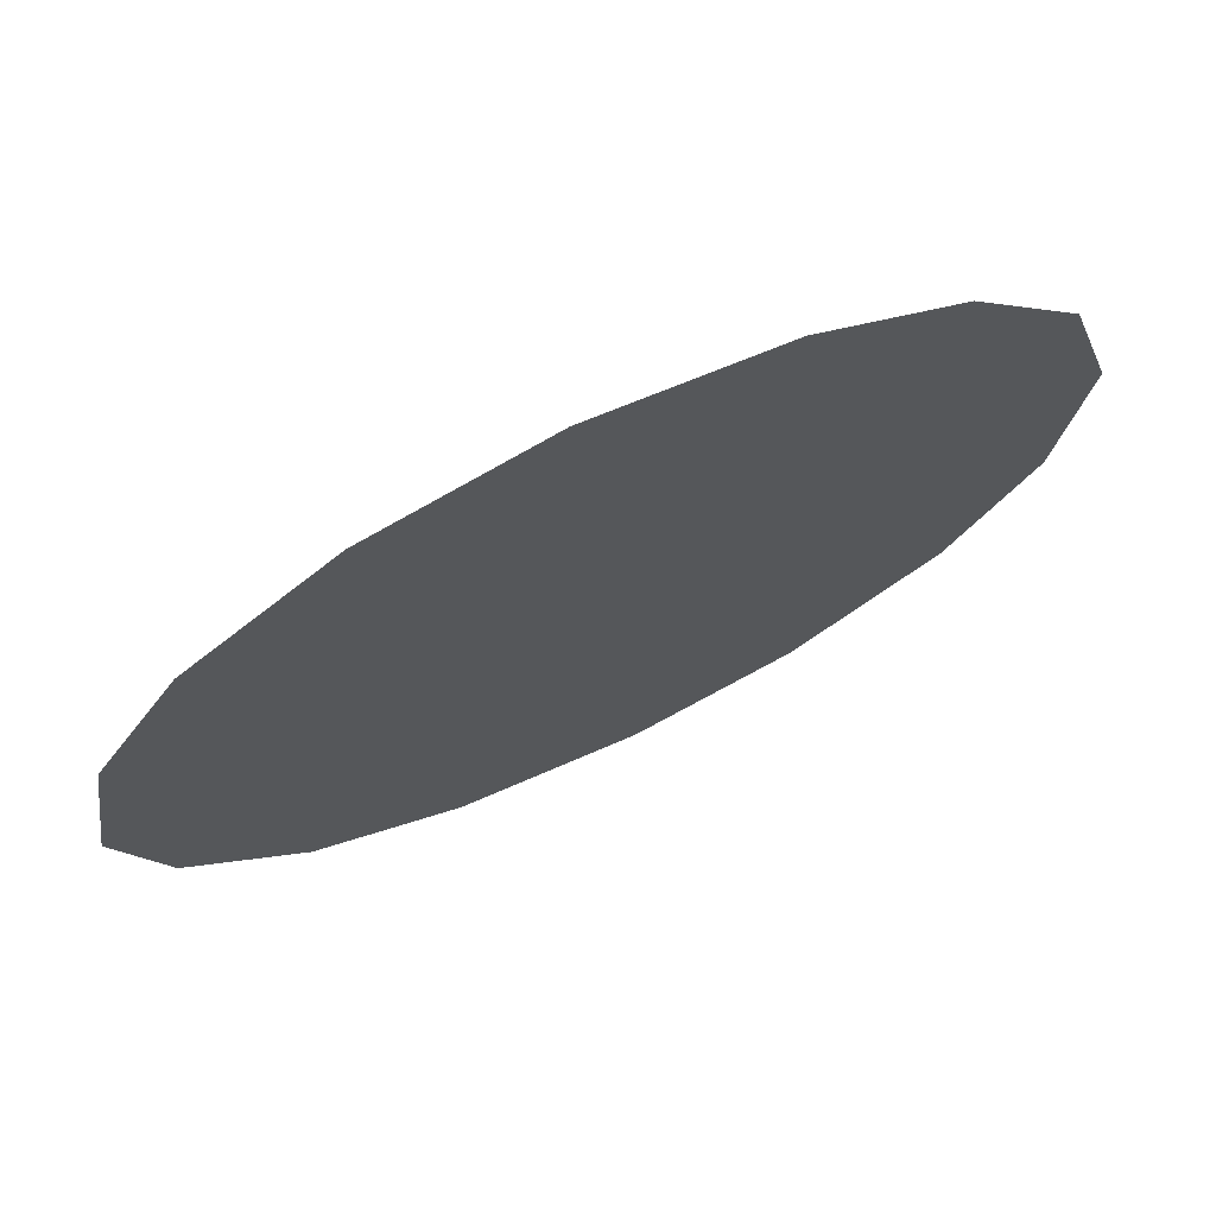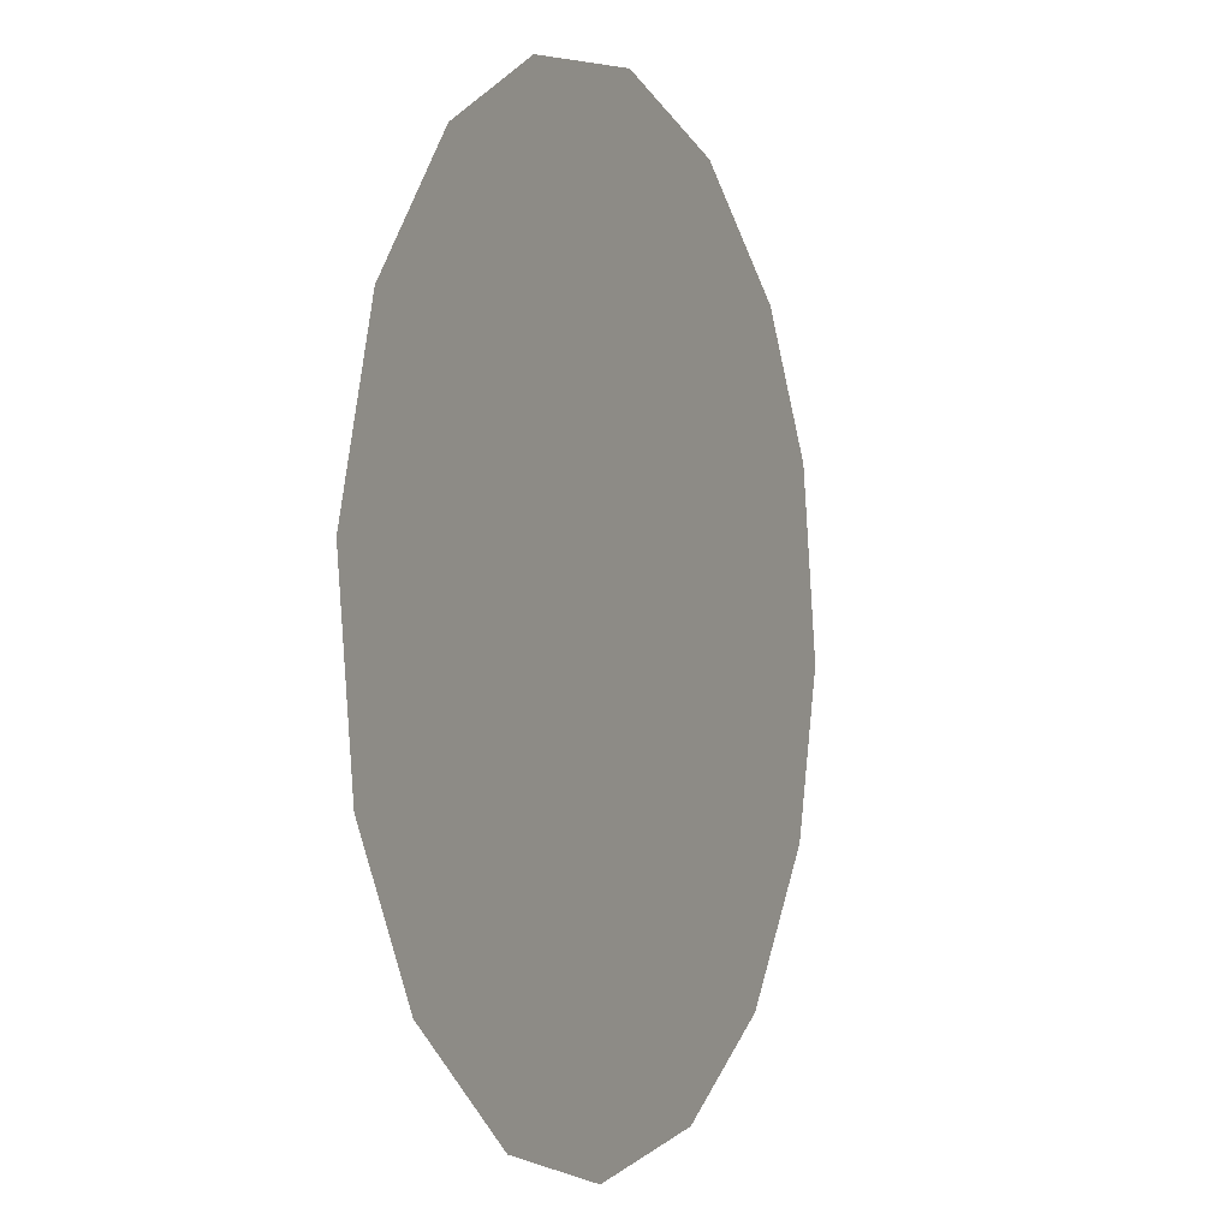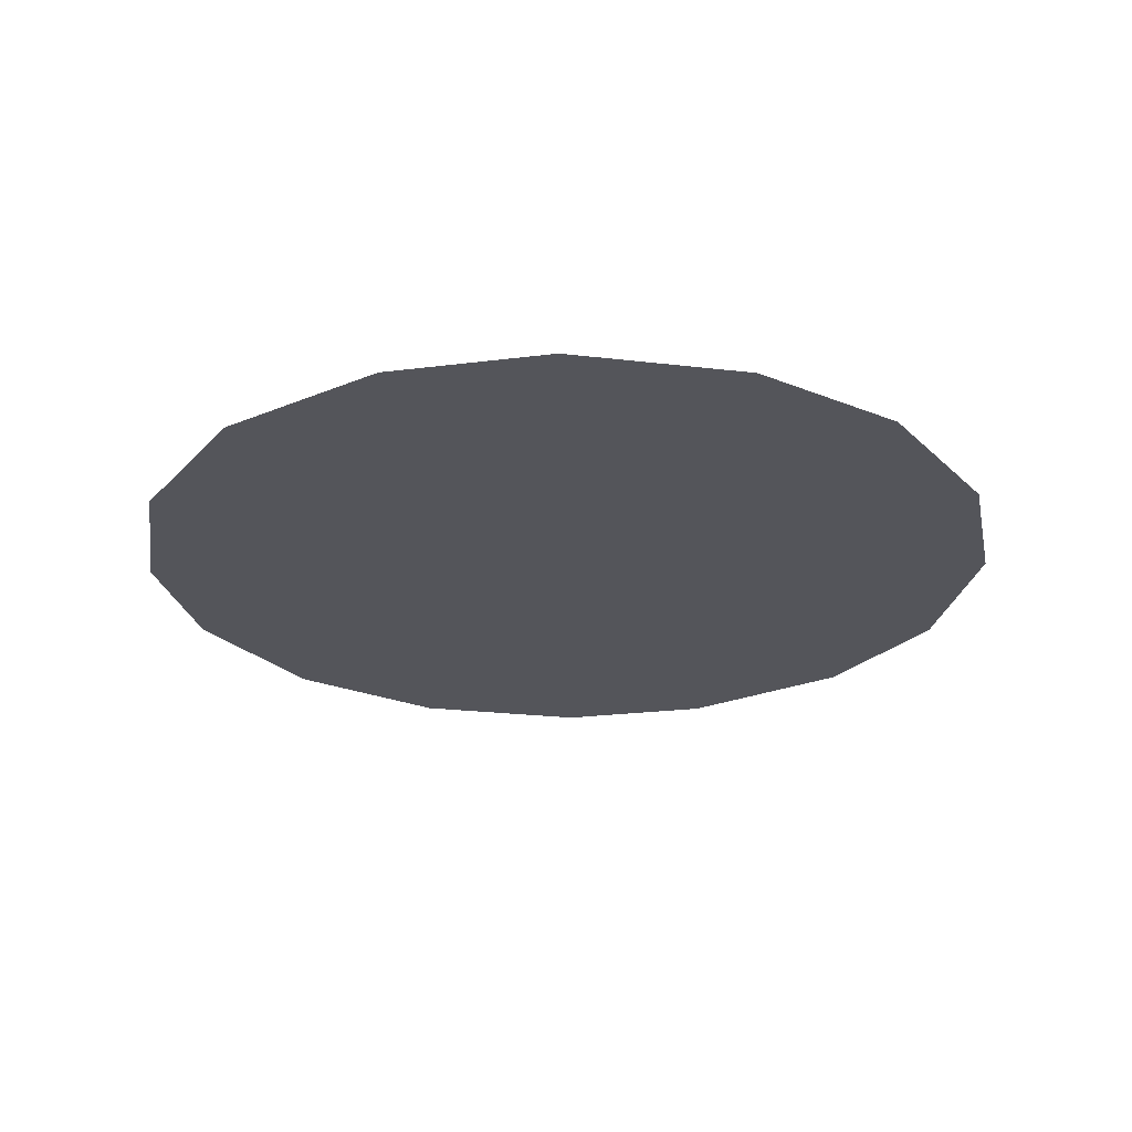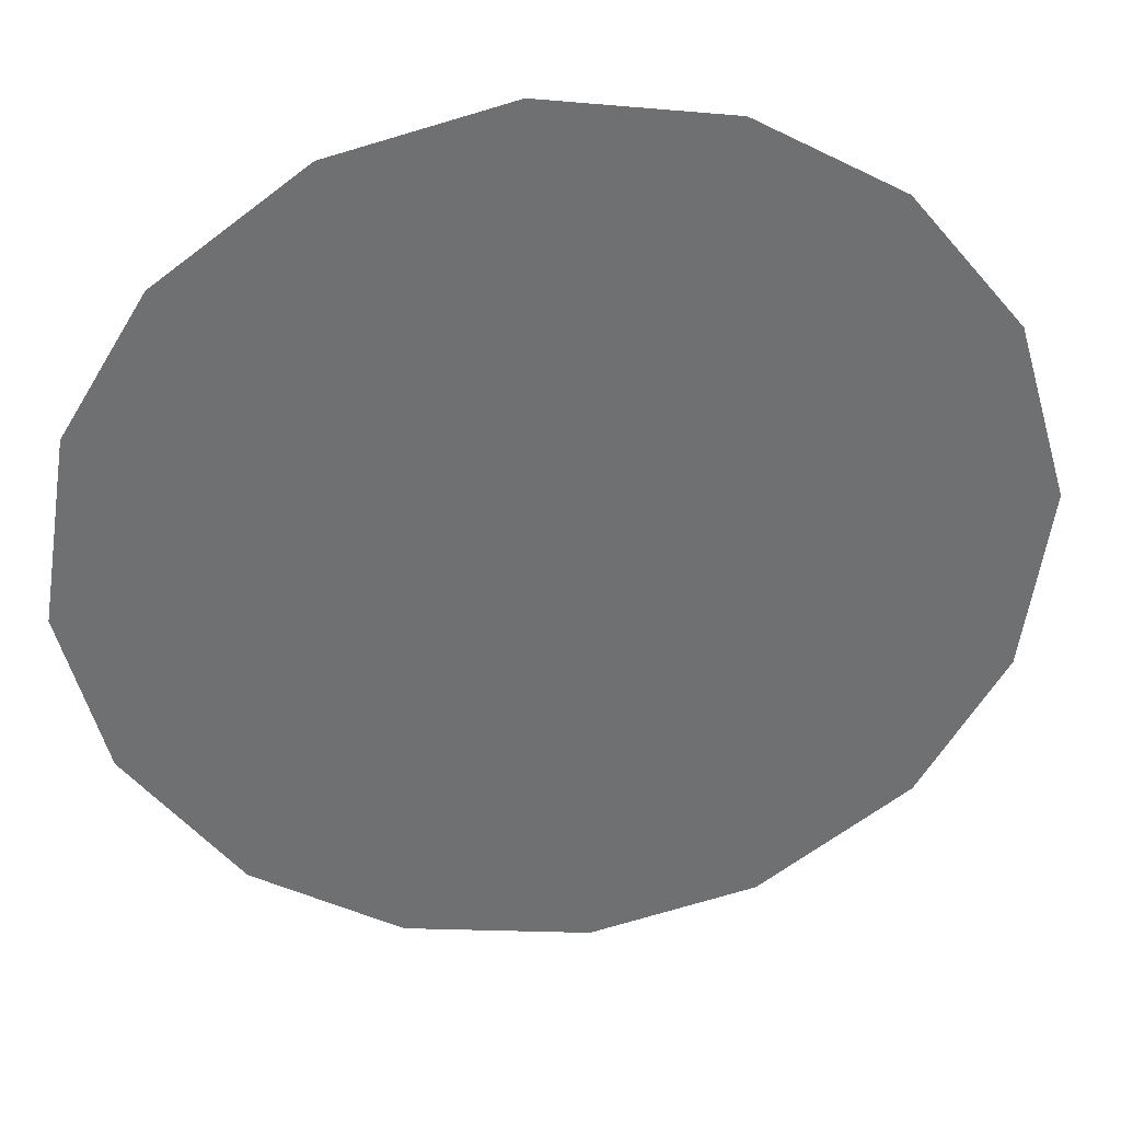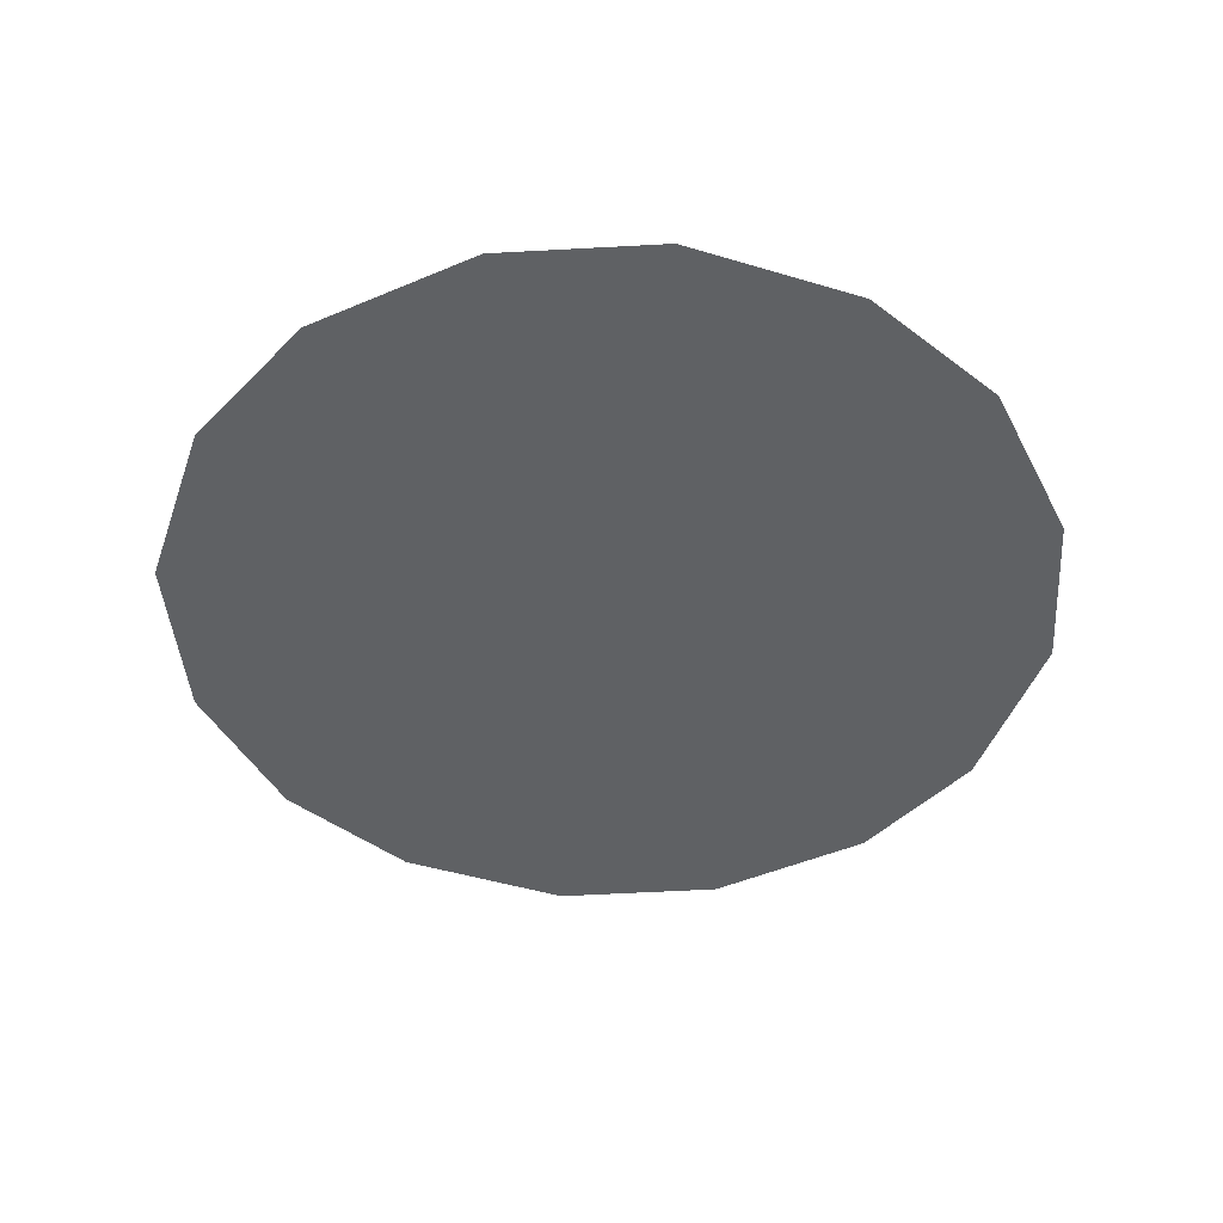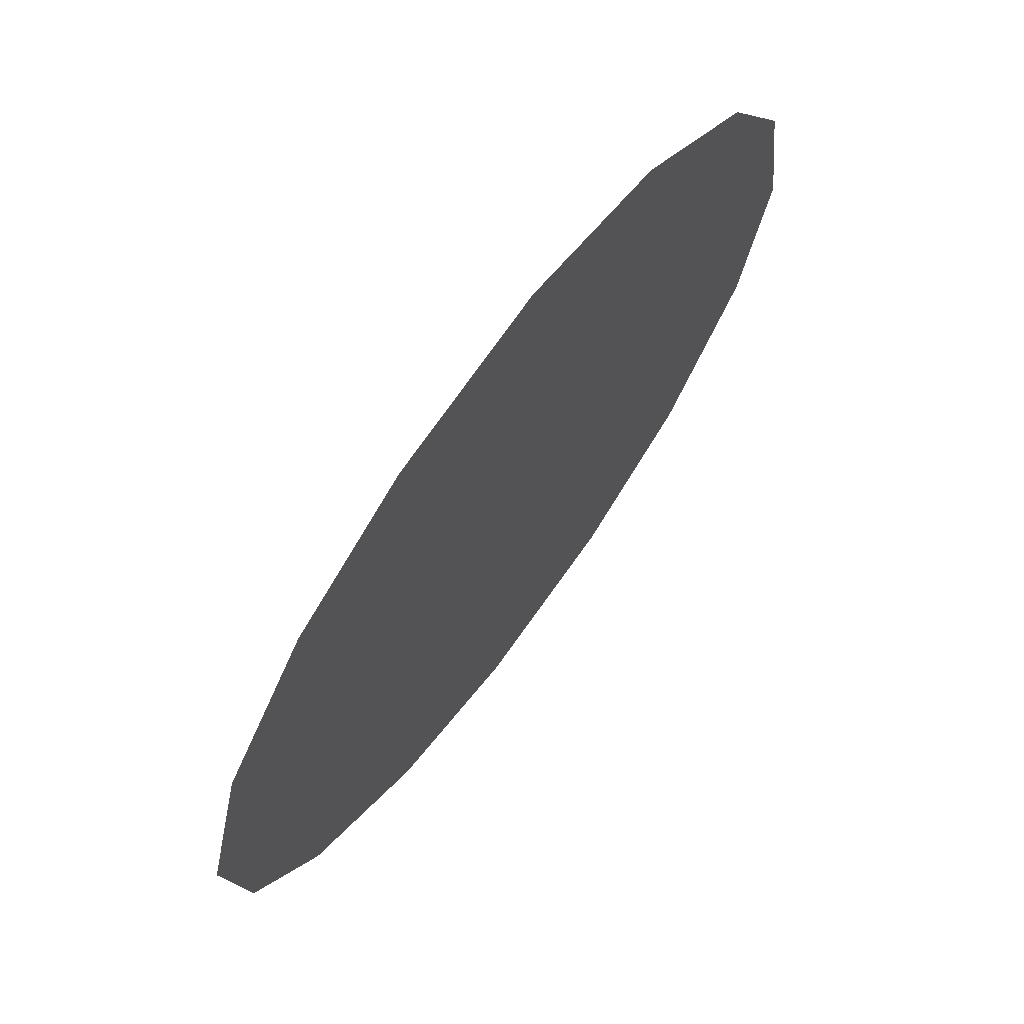
<metadata>
{"format":"obj","ext":"obj","renderer":"f3d","projection":"perspective","resolution":1024,"background":"white","views":[{"elev":72.8,"azim":154.7,"up":"+Y"},{"elev":-2.9,"azim":-65.4,"up":"+Y"},{"elev":-25.0,"azim":-47.9,"up":"+Z"},{"elev":35.6,"azim":173.0,"up":"+Y"},{"elev":-45.6,"azim":-10.8,"up":"+Z"},{"elev":70.1,"azim":-53.5,"up":"+Y"}]}
</metadata>
<code>
v 1.178 0.4834 0.01
v 1.179 0.4873 0.01
v 1.181 0.4903 0.01
v 1.184 0.4921 0.01
v 1.188 0.4927 0.01
v 1.192 0.4917 0.01
v 1.195 0.4893 0.01
v 1.197 0.4862 0.01
v 1.198 0.4821 0.01
v 1.197 0.4784 0.01
v 1.194 0.4752 0.01
v 1.191 0.4733 0.01
v 1.187 0.4727 0.01
v 1.183 0.4736 0.01
v 1.18 0.4761 0.01
v 1.178 0.4793 0.01
v 1.186 0.4857 0.01
v 1.184 0.4887 0.01
v 1.191 0.485 0.01
v 1.182 0.4855 0.01
v 1.188 0.4889 0.01
v 1.194 0.4865 0.01
v 1.191 0.4883 0.01
v 1.194 0.4831 0.01
v 1.19 0.4792 0.01
v 1.191 0.4818 0.01
v 1.188 0.4835 0.01
v 1.193 0.4788 0.01
v 1.189 0.4862 0.01
v 1.184 0.4812 0.01
v 1.195 0.4806 0.01
v 1.191 0.4764 0.01
v 1.187 0.4763 0.01
v 1.187 0.4793 0.01
v 1.183 0.4777 0.01
v 1.181 0.48 0.01
v 1.184 0.4838 0.01
v 1.181 0.4828 0.01
v 1.185 0.4757 0.01
f 34 35 39
f 19 26 24
f 13 12 33
f 7 23 22
f 6 21 23
f 27 30 34
f 18 20 17
f 35 36 15
f 20 3 2
f 18 3 20
f 18 4 3
f 31 28 10
f 32 11 28
f 9 24 31
f 26 28 31
f 23 7 6
f 9 8 24
f 29 17 27
f 19 22 23
f 22 8 7
f 27 17 37
f 4 18 21
f 2 1 20
f 21 6 5
f 5 4 21
f 22 24 8
f 1 16 36
f 29 23 21
f 22 19 24
f 18 17 21
f 26 19 27
f 32 33 12
f 19 29 27
f 26 25 28
f 37 17 20
f 25 26 27
f 32 28 25
f 11 10 28
f 23 29 19
f 17 29 21
f 36 30 38
f 39 35 14
f 9 31 10
f 26 31 24
f 32 25 33
f 11 32 12
f 34 33 25
f 13 33 39
f 27 34 25
f 34 30 35
f 36 35 30
f 14 35 15
f 37 38 30
f 15 36 16
f 37 20 38
f 27 37 30
f 20 1 38
f 1 36 38
f 13 39 14
f 34 39 33

</code>
